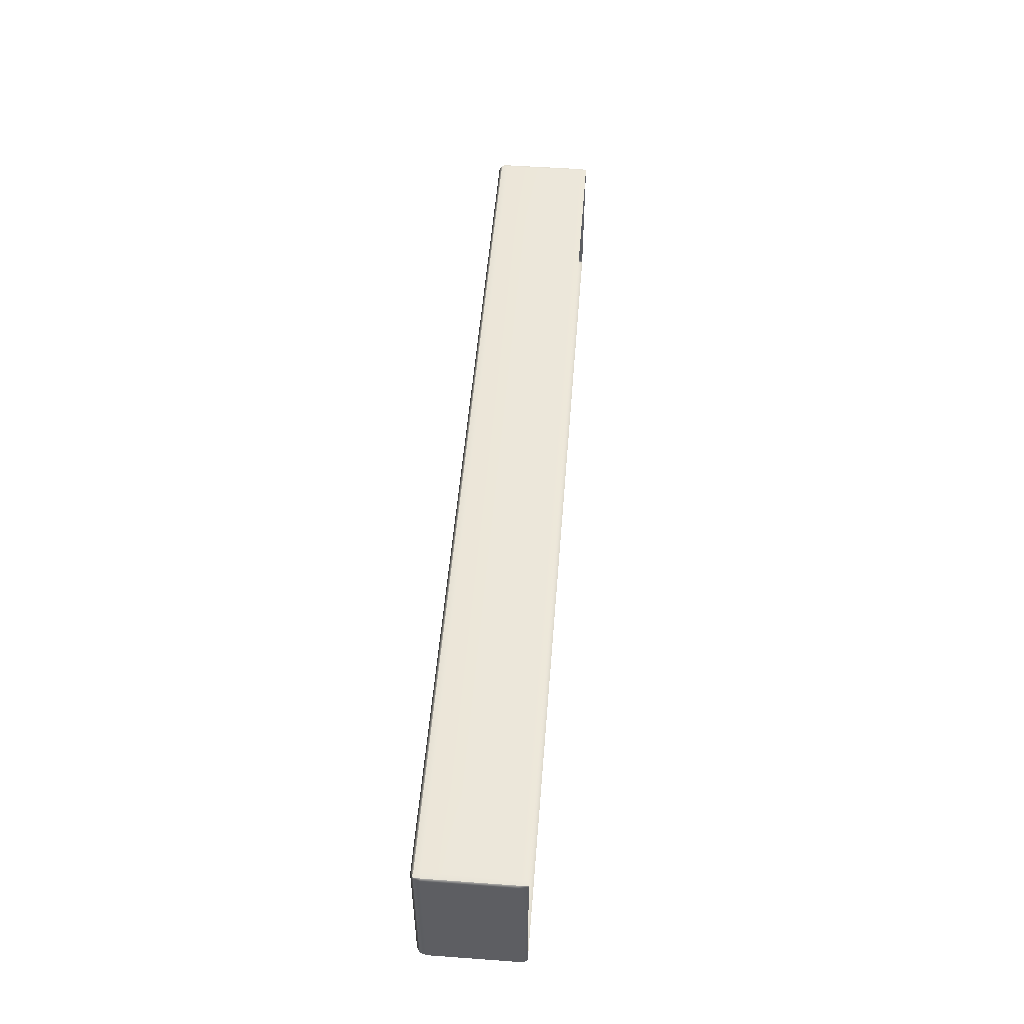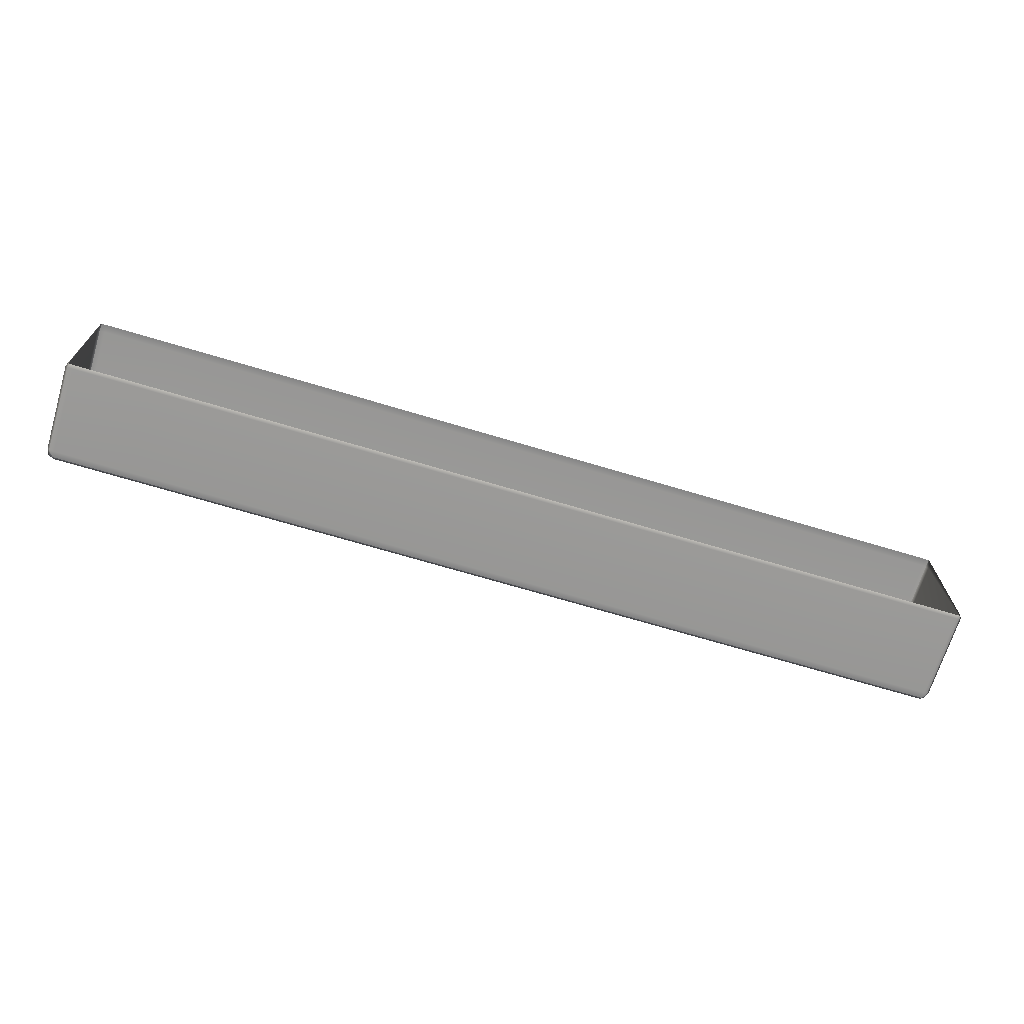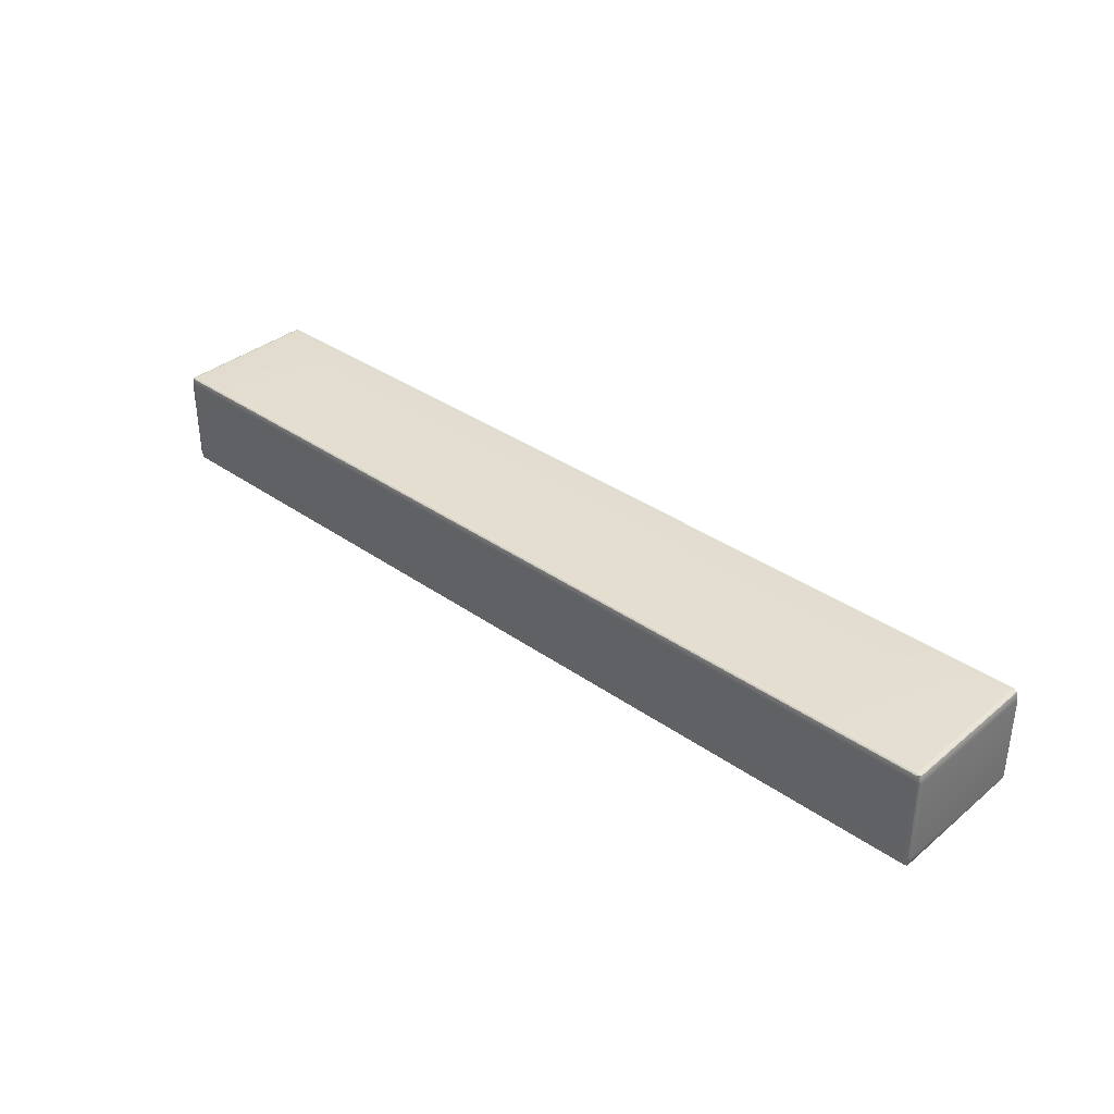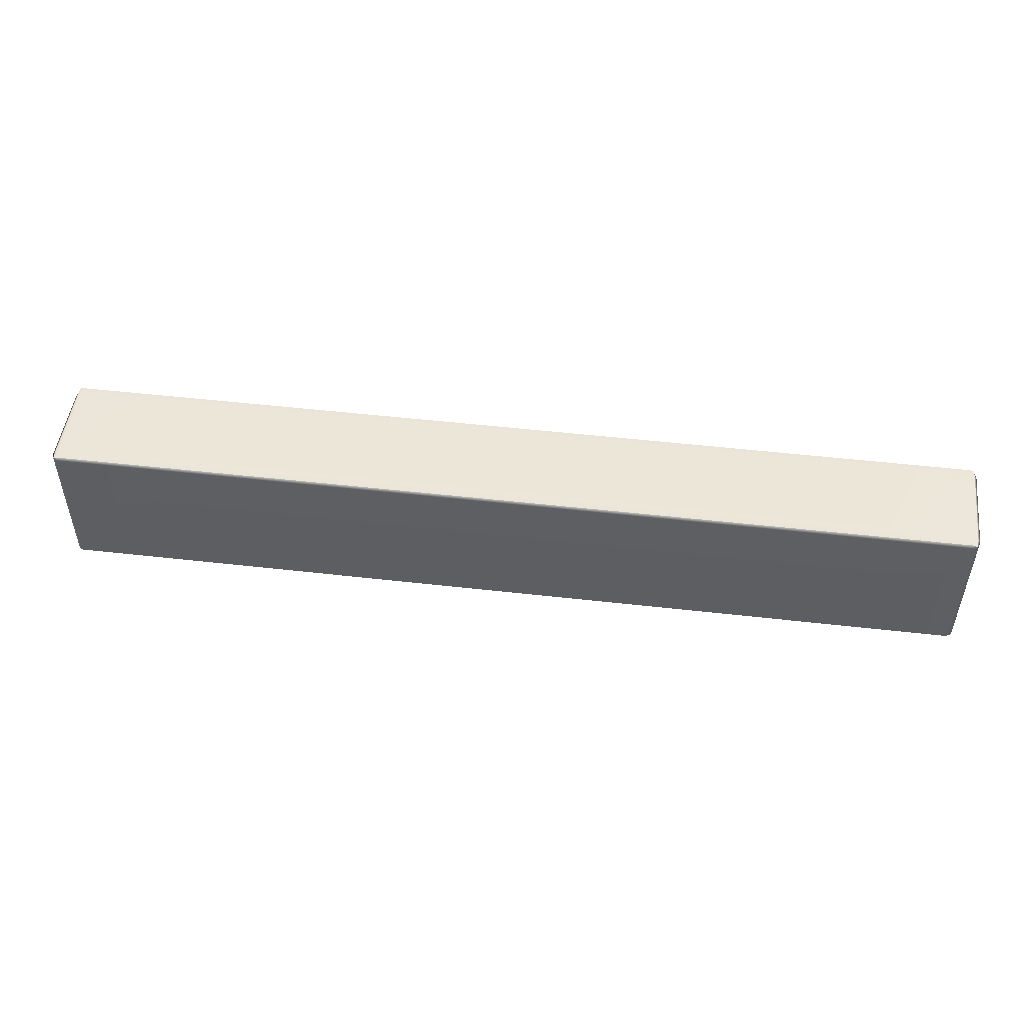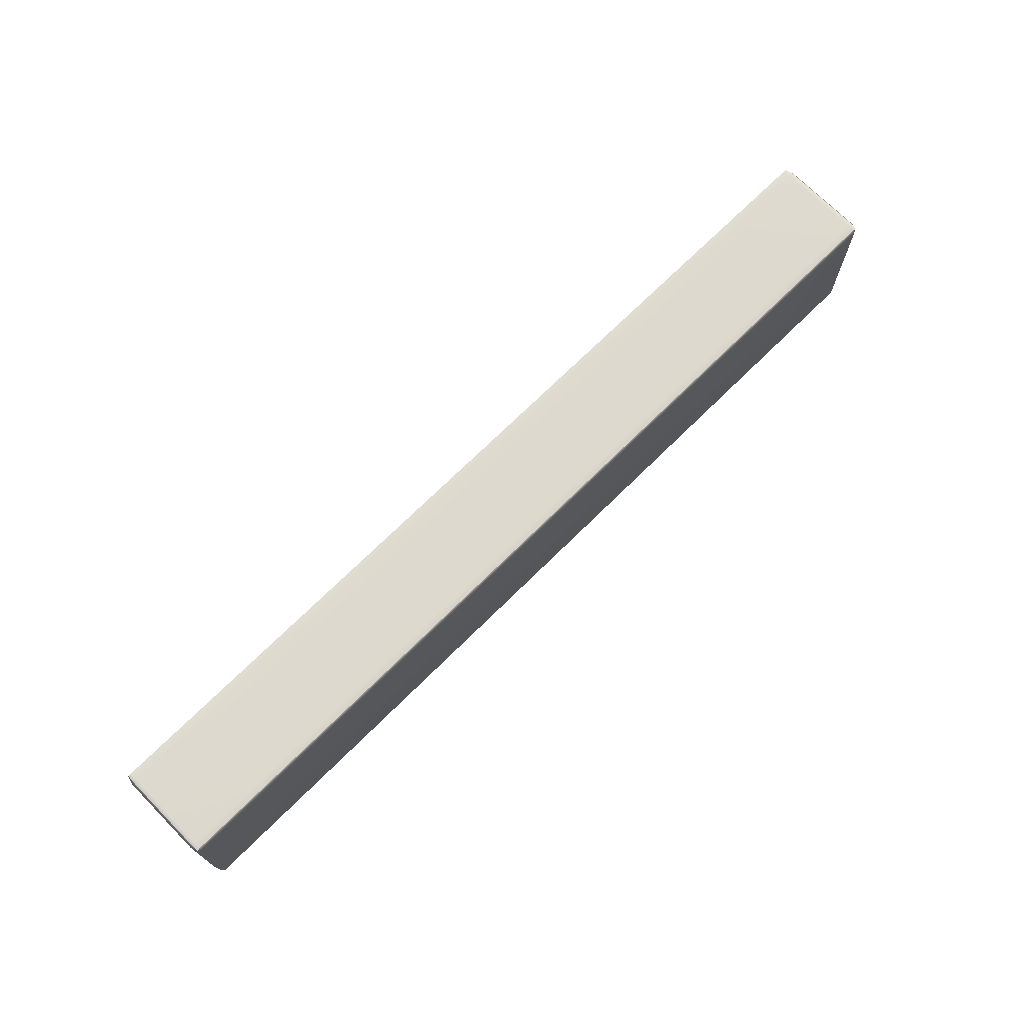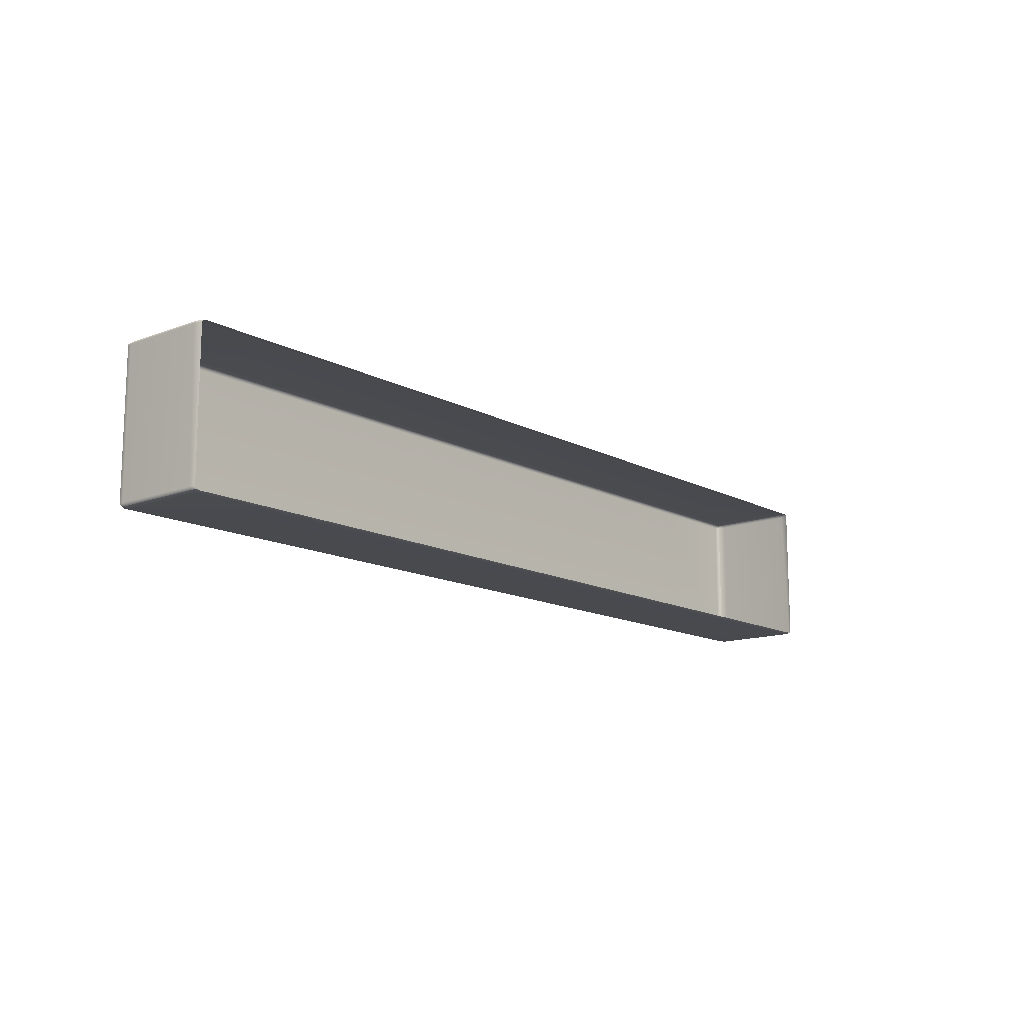
<metadata>
{"format":"obj","ext":"obj","renderer":"f3d","projection":"perspective","resolution":1024,"background":"white","views":[{"elev":51.0,"azim":-85.5,"up":"+Z"},{"elev":-68.8,"azim":-16.8,"up":"+Z"},{"elev":35.7,"azim":42.8,"up":"+Y"},{"elev":49.8,"azim":-172.8,"up":"+Z"},{"elev":71.4,"azim":135.3,"up":"+Z"},{"elev":-13.5,"azim":-49.9,"up":"+Z"}]}
</metadata>
<code>
g ENV_S04_G6_ShootingGallery_HardPlastic_01_MO
v -4.445 -0.6169 0.6809
v -4.445 -0.5373 0.7072
v -4.436 -0.6169 0.7024
v -4.465 -0.5374 0.6809
v -4.465 -0.5805 -0.681
v -4.445 -0.6169 -0.681
v -4.465 0.2664 0.6809
v -4.445 0.2664 0.7072
v -4.465 0.2664 -0.681
v -4.445 -0.5806 -0.7071
v -4.436 -0.6169 -0.7018
v -4.445 0.2664 -0.7071
v -4.444 0.3301 -0.681
v -4.435 0.2967 -0.7018
v -4.444 0.3301 0.6809
v -4.435 0.3401 0.7024
v -4.445 -0.5373 0.7072
v -4.395 -0.6169 0.7072
v -4.436 -0.6169 0.7024
v -4.395 -0.5373 0.7176
v -4.445 0.2664 0.7072
v -3.647 -0.5373 0.7176
v -3.647 -0.6169 0.7072
v -2.753 -0.6169 0.7072
v -2.753 -0.5373 0.7176
v -1.859 -0.6169 0.7072
v -3.647 0.2664 0.7176
v -4.395 0.2664 0.7176
v -4.395 0.3301 0.7072
v -4.435 0.3401 0.7024
v -3.647 0.3301 0.7072
v -2.753 0.2664 0.7176
v -2.753 0.3301 0.7072
v -1.859 -0.5373 0.7176
v -0.9656 -0.6169 0.7072
v -1.859 0.2664 0.7176
v -1.859 0.3301 0.7072
v -0.9656 -0.5373 0.7176
v -0.07175 -0.6169 0.7072
v -0.9656 0.2664 0.7176
v -0.9656 0.3301 0.7072
v -0.07175 -0.5373 0.7176
v 0.8221 -0.6169 0.7072
v -0.07175 0.2664 0.7176
v -0.07175 0.3301 0.7072
v 0.8221 -0.5373 0.7176
v 1.716 -0.6169 0.7072
v 0.8219 0.2664 0.7176
v 0.8219 0.3301 0.7072
v 1.716 -0.5373 0.7176
v 2.61 -0.6169 0.7072
v 1.716 0.2664 0.7176
v 1.716 0.3301 0.7072
v 2.61 -0.5374 0.7176
v 3.504 -0.6169 0.7072
v 2.61 0.2664 0.7176
v 2.61 0.3301 0.7072
v 3.504 -0.5374 0.7176
v 3.503 0.2664 0.7176
v 3.503 0.3301 0.7072
v 4.409 0.3301 0.7072
v 4.409 -0.5374 0.7176
v 4.409 -0.6169 0.7072
v 4.409 0.2664 0.7176
v 4.444 -0.5374 0.7072
v 4.44 -0.6169 0.7024
v 4.444 0.2664 0.7072
v 4.439 0.3399 0.7024
v -4.444 0.3301 0.6809
v -4.395 0.3301 0.7072
v -4.435 0.3401 0.7024
v -4.395 0.3566 0.6809
v -4.395 0.3566 -0.681
v -4.444 0.3301 -0.681
v -3.647 0.3566 0.6809
v -3.647 0.3301 0.7072
v -2.753 0.3301 0.7072
v -3.647 0.3566 -0.681
v -4.395 0.3301 -0.7071
v -4.435 0.2967 -0.7018
v -3.647 0.3301 -0.7071
v -2.753 0.3566 -0.681
v -2.753 0.3301 -0.7071
v -2.753 0.3566 0.6809
v -1.859 0.3301 0.7072
v -1.86 0.3566 -0.681
v -1.86 0.3301 -0.7071
v -1.859 0.3566 0.6809
v -0.9656 0.3301 0.7072
v -0.9659 0.3566 -0.681
v -0.9659 0.3301 -0.7071
v -0.9656 0.3566 0.6809
v -0.07175 0.3301 0.7072
v -0.07202 0.3566 -0.681
v -0.07202 0.3301 -0.7071
v -0.07175 0.3566 0.6809
v 0.8219 0.3301 0.7072
v 0.8217 0.3566 -0.681
v 0.8217 0.3301 -0.7071
v 0.8221 0.3566 0.6809
v 1.716 0.3301 0.7072
v 1.716 0.3566 -0.681
v 1.716 0.3301 -0.7071
v 1.716 0.3566 0.6809
v 2.61 0.3301 0.7072
v 2.61 0.3566 0.6809
v 3.503 0.3301 0.7072
v 2.609 0.3566 -0.681
v 2.609 0.3301 -0.7071
v 3.503 0.3566 0.6809
v 3.503 0.3566 -0.681
v 3.503 0.3301 -0.7071
v 4.409 0.3301 -0.7071
v 4.409 0.3566 0.6809
v 4.409 0.3301 0.7072
v 4.409 0.3566 -0.681
v 4.444 0.3301 -0.681
v 4.439 0.2967 -0.7018
v 4.444 0.3301 0.6809
v 4.439 0.3399 0.7024
v -4.395 -0.6169 -0.7071
v -4.445 -0.5806 -0.7071
v -4.436 -0.6169 -0.7018
v -4.395 -0.5806 -0.7176
v -4.445 0.2664 -0.7071
v -3.647 -0.5806 -0.7176
v -3.647 -0.6169 -0.7071
v -4.395 0.2664 -0.7176
v -4.395 0.3301 -0.7071
v -4.435 0.2967 -0.7018
v -3.647 0.3301 -0.7071
v -3.647 0.2664 -0.7176
v -2.753 0.3301 -0.7071
v -2.753 0.2664 -0.7176
v -1.86 0.3301 -0.7071
v -2.753 -0.5806 -0.7176
v -2.753 -0.6169 -0.7071
v -1.86 0.2664 -0.7176
v -0.9659 0.3301 -0.7071
v -1.86 -0.5806 -0.7176
v -1.86 -0.6169 -0.7071
v -0.9659 0.2664 -0.7176
v -0.07202 0.3301 -0.7071
v -0.9659 -0.5806 -0.7176
v -0.9659 -0.6169 -0.7071
v -0.07202 0.2664 -0.7176
v 0.8217 0.3301 -0.7071
v -0.07202 -0.5806 -0.7176
v -0.07202 -0.6169 -0.7071
v 0.8217 0.2664 -0.7176
v 1.716 0.3301 -0.7071
v 0.8217 -0.5806 -0.7176
v 0.8217 -0.6169 -0.7071
v 1.716 0.2664 -0.7176
v 2.609 0.3301 -0.7071
v 1.716 -0.5806 -0.7176
v 1.716 -0.6169 -0.7071
v 2.609 0.2664 -0.7176
v 3.503 0.3301 -0.7071
v 2.609 -0.5807 -0.7176
v 2.609 -0.6169 -0.7071
v 3.503 -0.6169 -0.7071
v 3.503 0.2664 -0.7176
v 3.503 -0.5807 -0.7176
v 4.409 -0.6169 -0.7071
v 4.409 0.2664 -0.7176
v 4.409 0.3301 -0.7071
v 4.409 -0.5807 -0.7176
v 4.444 -0.5806 -0.7071
v 4.44 -0.6169 -0.7018
v 4.444 0.2664 -0.7071
v 4.439 0.2967 -0.7018
v 4.445 -0.6169 0.6809
v 4.44 -0.6169 0.7024
v 4.444 -0.5374 0.7072
v 4.465 -0.5374 0.6809
v 4.465 -0.5805 -0.681
v 4.445 -0.6169 -0.681
v 4.465 0.2664 0.6809
v 4.444 0.2664 0.7072
v 4.444 -0.5806 -0.7071
v 4.44 -0.6169 -0.7018
v 4.465 0.2664 -0.681
v 4.444 0.2664 -0.7071
v 4.444 0.3301 0.6809
v 4.439 0.3399 0.7024
v 4.444 0.3301 -0.681
v 4.439 0.2967 -0.7018
g ENV_S04_G6_ShootingGallery_HardPlastic_01_MO_0
f 3 2 1
f 2 4 1
f 1 4 5
f 6 1 5
f 4 2 7
f 2 8 7
f 5 4 9
f 4 7 9
f 5 10 6
f 5 9 10
f 10 11 6
f 9 12 10
f 9 13 12
f 9 7 13
f 13 14 12
f 7 15 13
f 7 8 15
f 8 16 15
f 19 18 17
f 18 20 17
f 17 20 21
f 20 18 22
f 18 23 22
f 23 24 22
f 24 25 22
f 24 26 25
f 22 27 20
f 22 25 27
f 20 28 21
f 27 28 20
f 28 29 21
f 29 30 21
f 31 29 28
f 27 31 28
f 27 32 31
f 25 32 27
f 32 33 31
f 26 34 25
f 25 34 32
f 26 35 34
f 32 36 33
f 34 36 32
f 36 37 33
f 35 38 34
f 34 38 36
f 35 39 38
f 36 40 37
f 38 40 36
f 40 41 37
f 39 42 38
f 38 42 40
f 39 43 42
f 40 44 41
f 42 44 40
f 44 45 41
f 43 46 42
f 42 46 44
f 43 47 46
f 44 48 45
f 46 48 44
f 48 49 45
f 47 50 46
f 46 50 48
f 47 51 50
f 48 52 49
f 50 52 48
f 52 53 49
f 51 54 50
f 50 54 52
f 51 55 54
f 52 56 53
f 54 56 52
f 56 57 53
f 55 58 54
f 54 58 56
f 56 59 57
f 58 59 56
f 59 60 57
f 61 60 59
f 62 58 55
f 58 62 59
f 63 62 55
f 64 61 59
f 62 64 59
f 65 62 63
f 62 65 64
f 66 65 63
f 65 67 64
f 64 67 61
f 67 68 61
f 71 70 69
f 70 72 69
f 69 72 73
f 74 69 73
f 72 70 75
f 70 76 75
f 76 77 75
f 73 72 78
f 72 75 78
f 74 73 79
f 79 73 78
f 80 74 79
f 81 79 78
f 78 82 81
f 78 75 82
f 82 83 81
f 77 84 75
f 75 84 82
f 77 85 84
f 82 86 83
f 82 84 86
f 86 87 83
f 85 88 84
f 84 88 86
f 85 89 88
f 86 90 87
f 86 88 90
f 90 91 87
f 89 92 88
f 88 92 90
f 89 93 92
f 90 94 91
f 90 92 94
f 94 95 91
f 93 96 92
f 92 96 94
f 93 97 96
f 94 98 95
f 94 96 98
f 98 99 95
f 97 100 96
f 96 100 98
f 97 101 100
f 98 102 99
f 98 100 102
f 102 103 99
f 101 104 100
f 100 104 102
f 101 105 104
f 105 106 104
f 104 106 102
f 105 107 106
f 102 108 103
f 106 108 102
f 108 109 103
f 107 110 106
f 108 106 110
f 108 111 109
f 111 108 110
f 111 112 109
f 113 112 111
f 114 110 107
f 115 114 107
f 111 110 116
f 116 113 111
f 110 114 116
f 116 117 113
f 116 114 117
f 117 118 113
f 114 119 117
f 119 114 115
f 120 119 115
f 123 122 121
f 122 124 121
f 122 125 124
f 124 126 121
f 126 127 121
f 125 128 124
f 124 128 126
f 128 125 129
f 125 130 129
f 128 129 131
f 132 128 131
f 128 132 126
f 131 133 132
f 133 134 132
f 132 134 126
f 133 135 134
f 127 126 136
f 134 136 126
f 137 127 136
f 135 138 134
f 134 138 136
f 135 139 138
f 137 136 140
f 138 140 136
f 141 137 140
f 139 142 138
f 138 142 140
f 139 143 142
f 141 140 144
f 142 144 140
f 145 141 144
f 143 146 142
f 142 146 144
f 143 147 146
f 145 144 148
f 146 148 144
f 149 145 148
f 147 150 146
f 146 150 148
f 147 151 150
f 149 148 152
f 150 152 148
f 153 149 152
f 151 154 150
f 150 154 152
f 151 155 154
f 153 152 156
f 154 156 152
f 157 153 156
f 155 158 154
f 154 158 156
f 155 159 158
f 157 156 160
f 158 160 156
f 161 157 160
f 161 160 162
f 159 163 158
f 158 163 160
f 160 164 162
f 163 164 160
f 165 162 164
f 163 159 166
f 159 167 166
f 164 163 168
f 168 165 164
f 163 166 168
f 165 168 169
f 168 166 169
f 170 165 169
f 166 171 169
f 166 167 171
f 167 172 171
f 175 174 173
f 176 175 173
f 177 176 173
f 178 177 173
f 175 176 179
f 179 176 177
f 180 175 179
f 181 177 178
f 182 181 178
f 183 177 181
f 183 179 177
f 184 183 181
f 180 179 185
f 185 179 183
f 186 180 185
f 187 185 183
f 187 183 184
f 188 187 184

</code>
